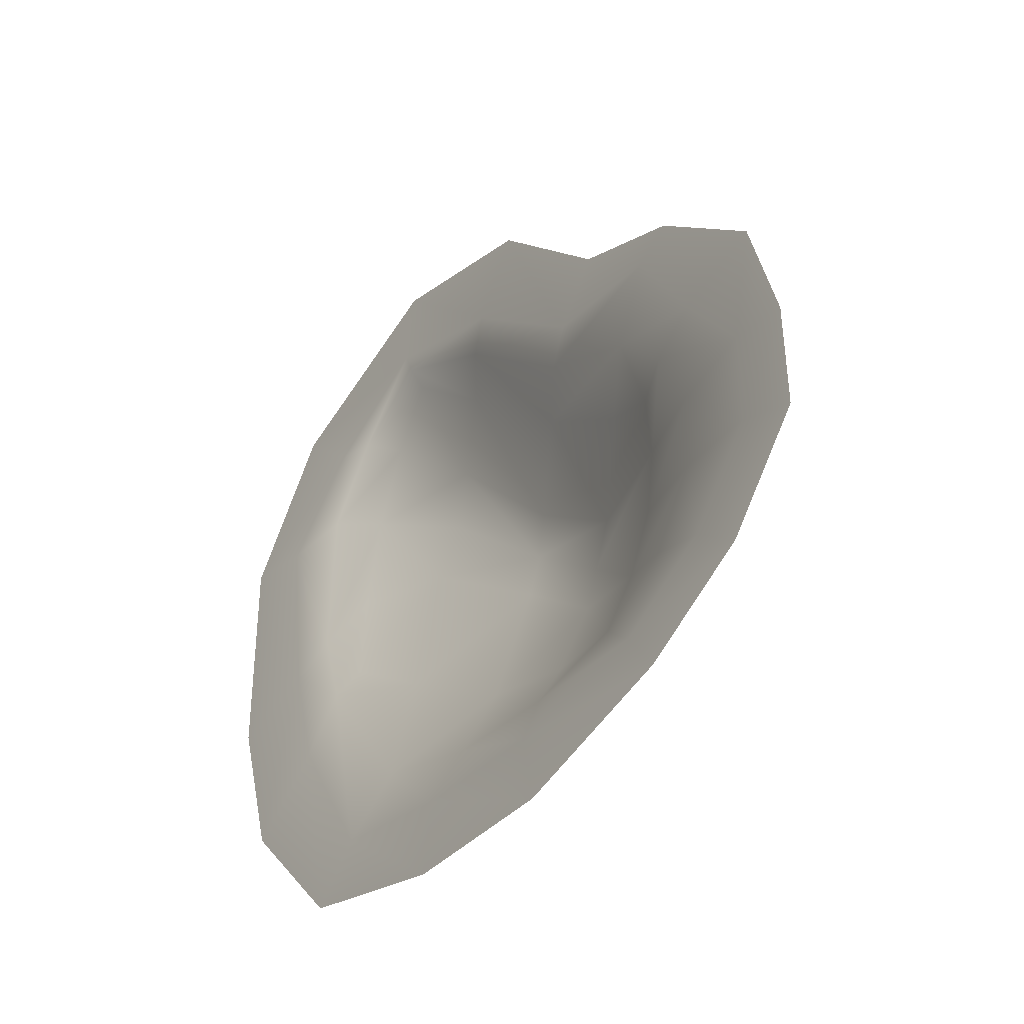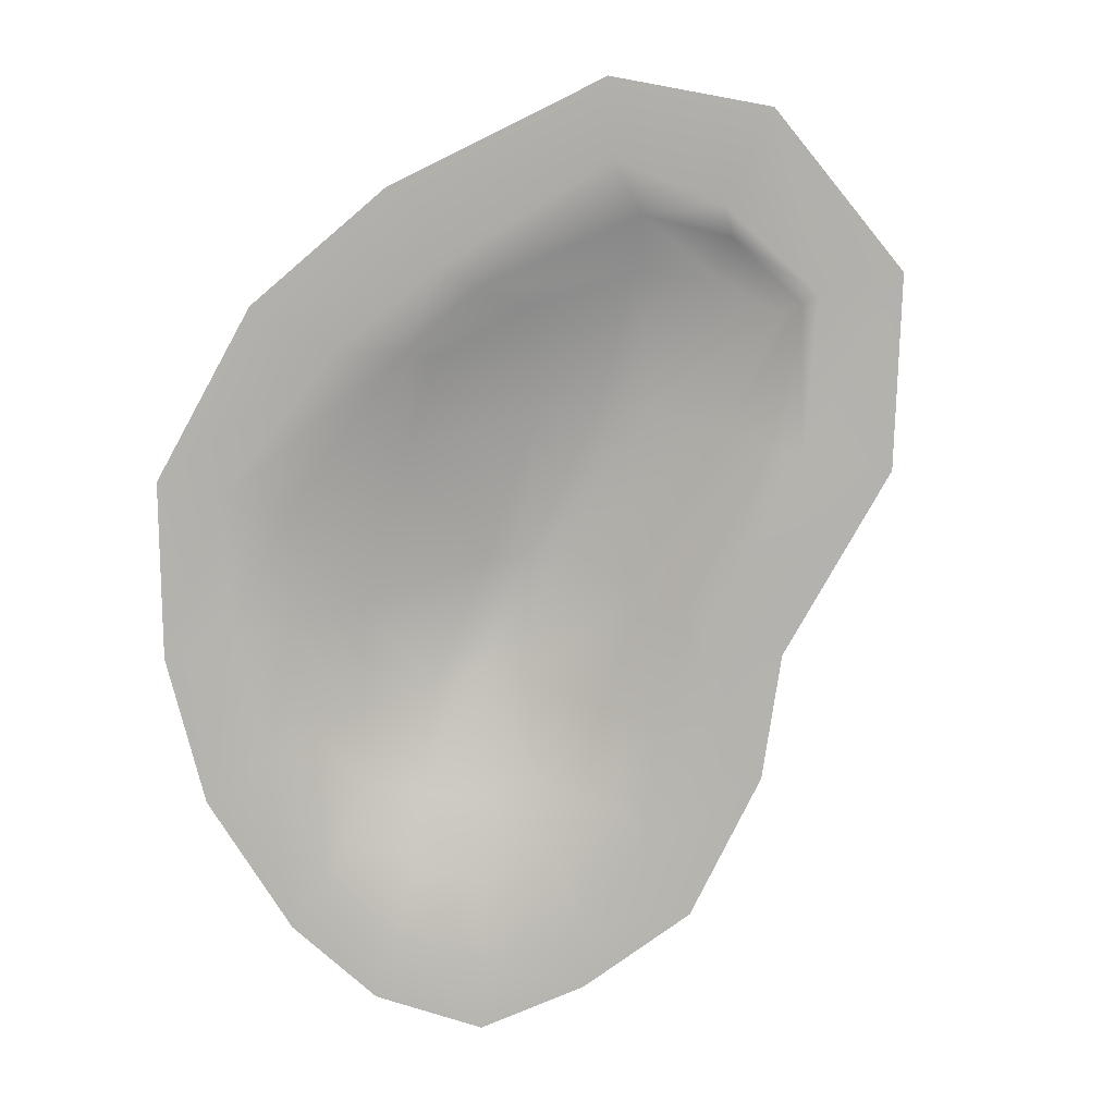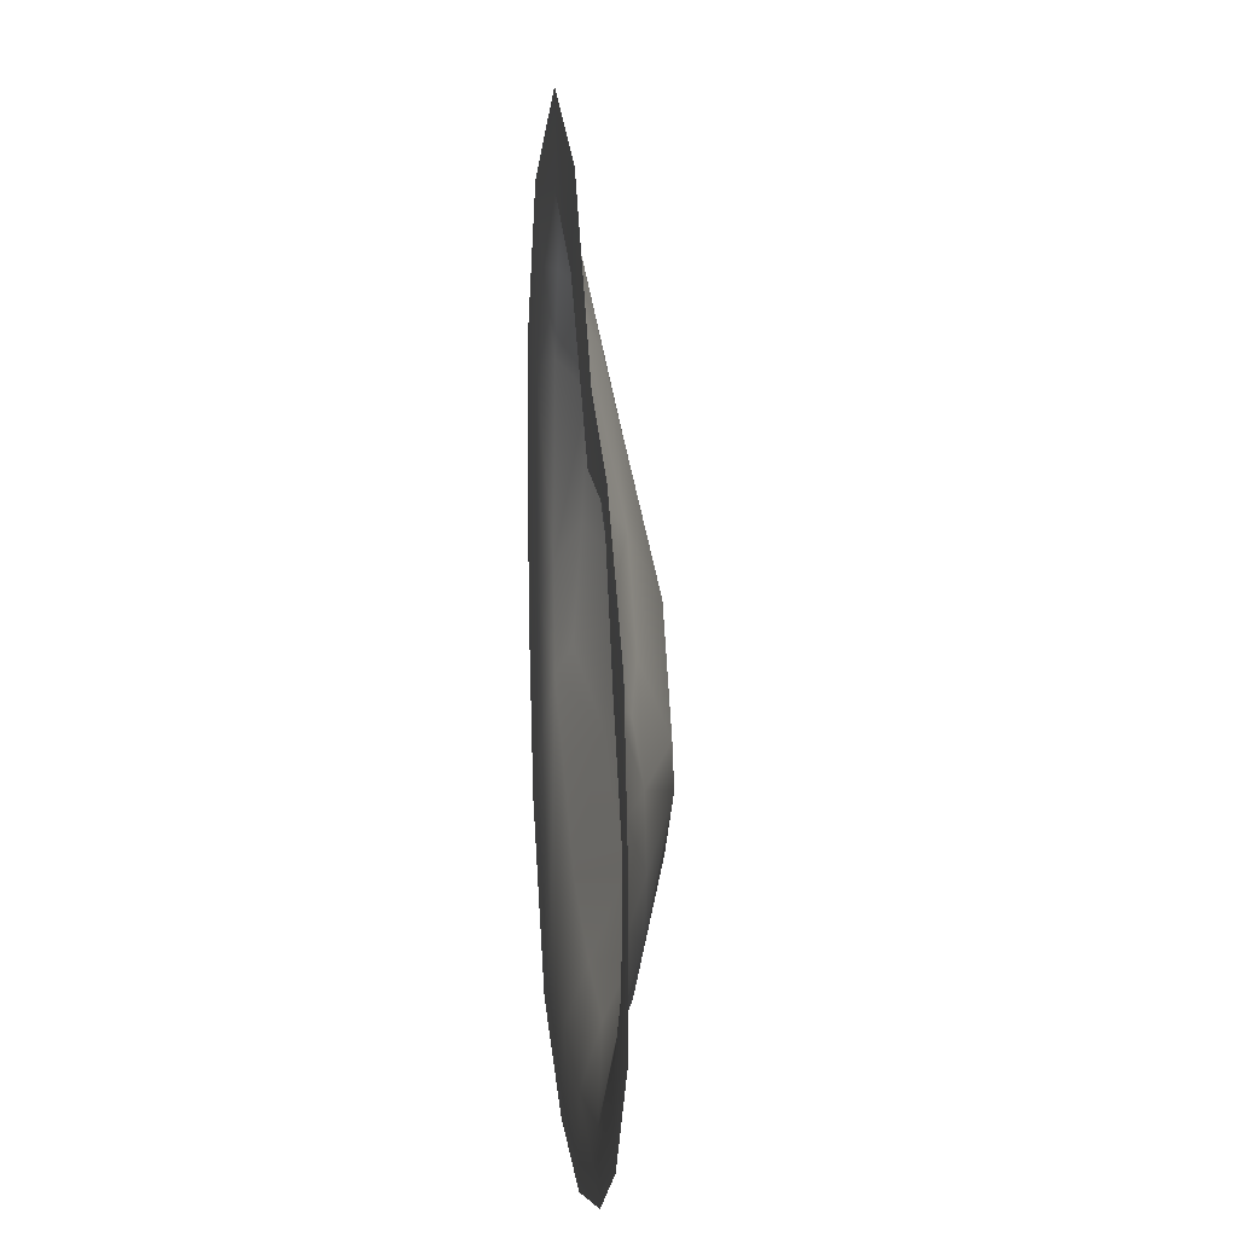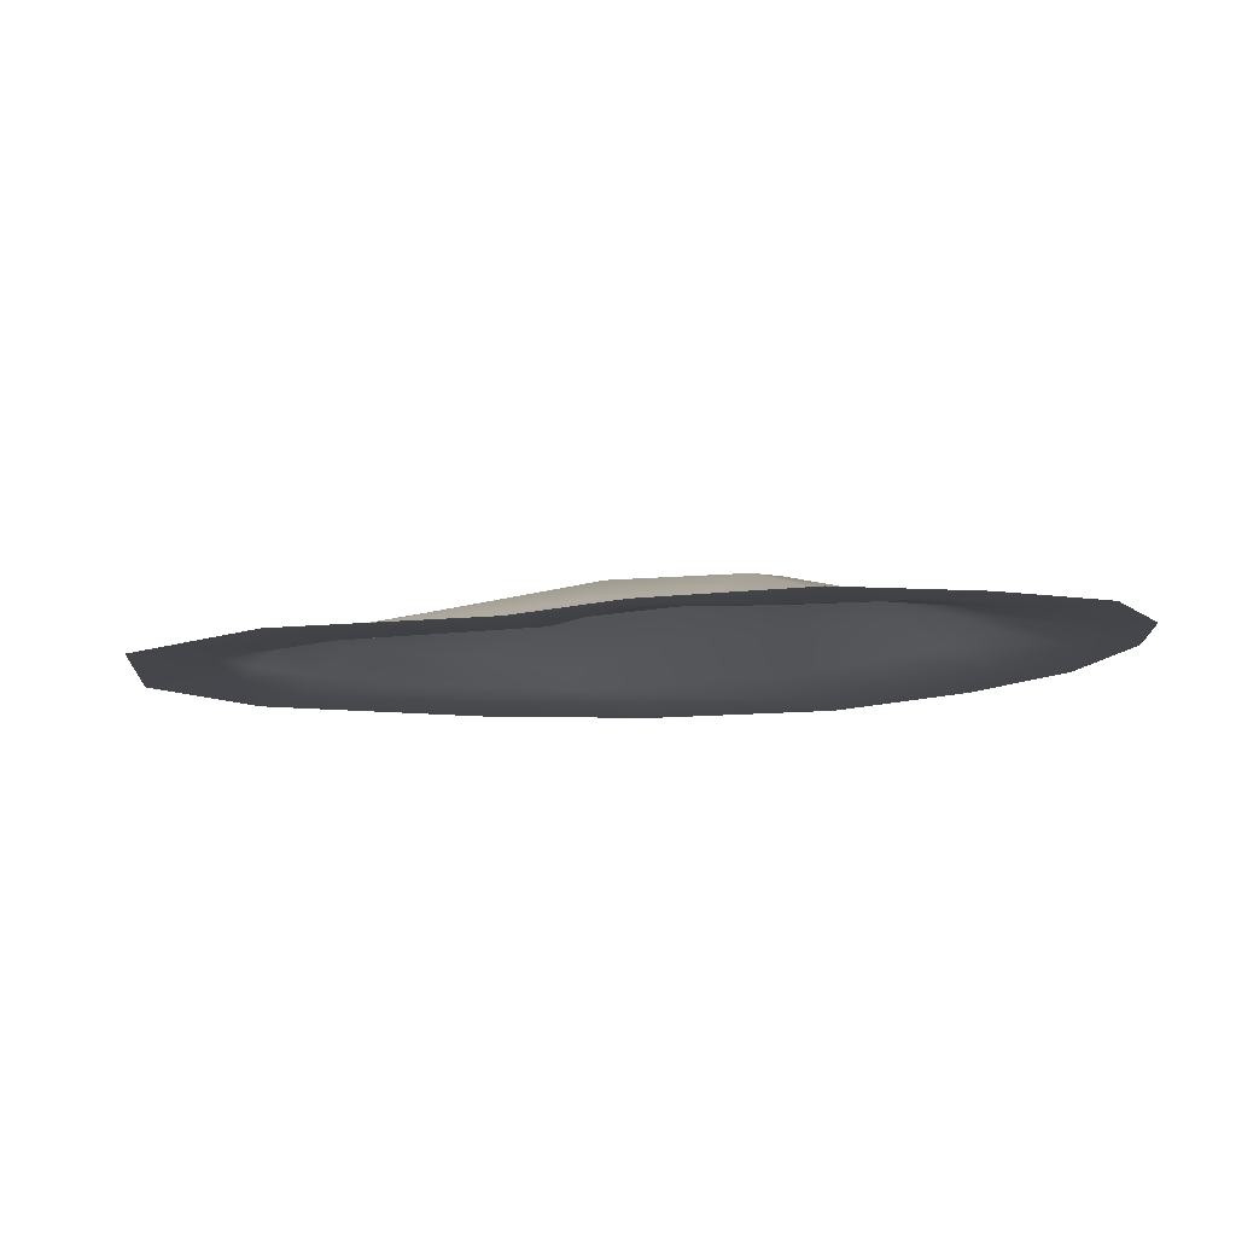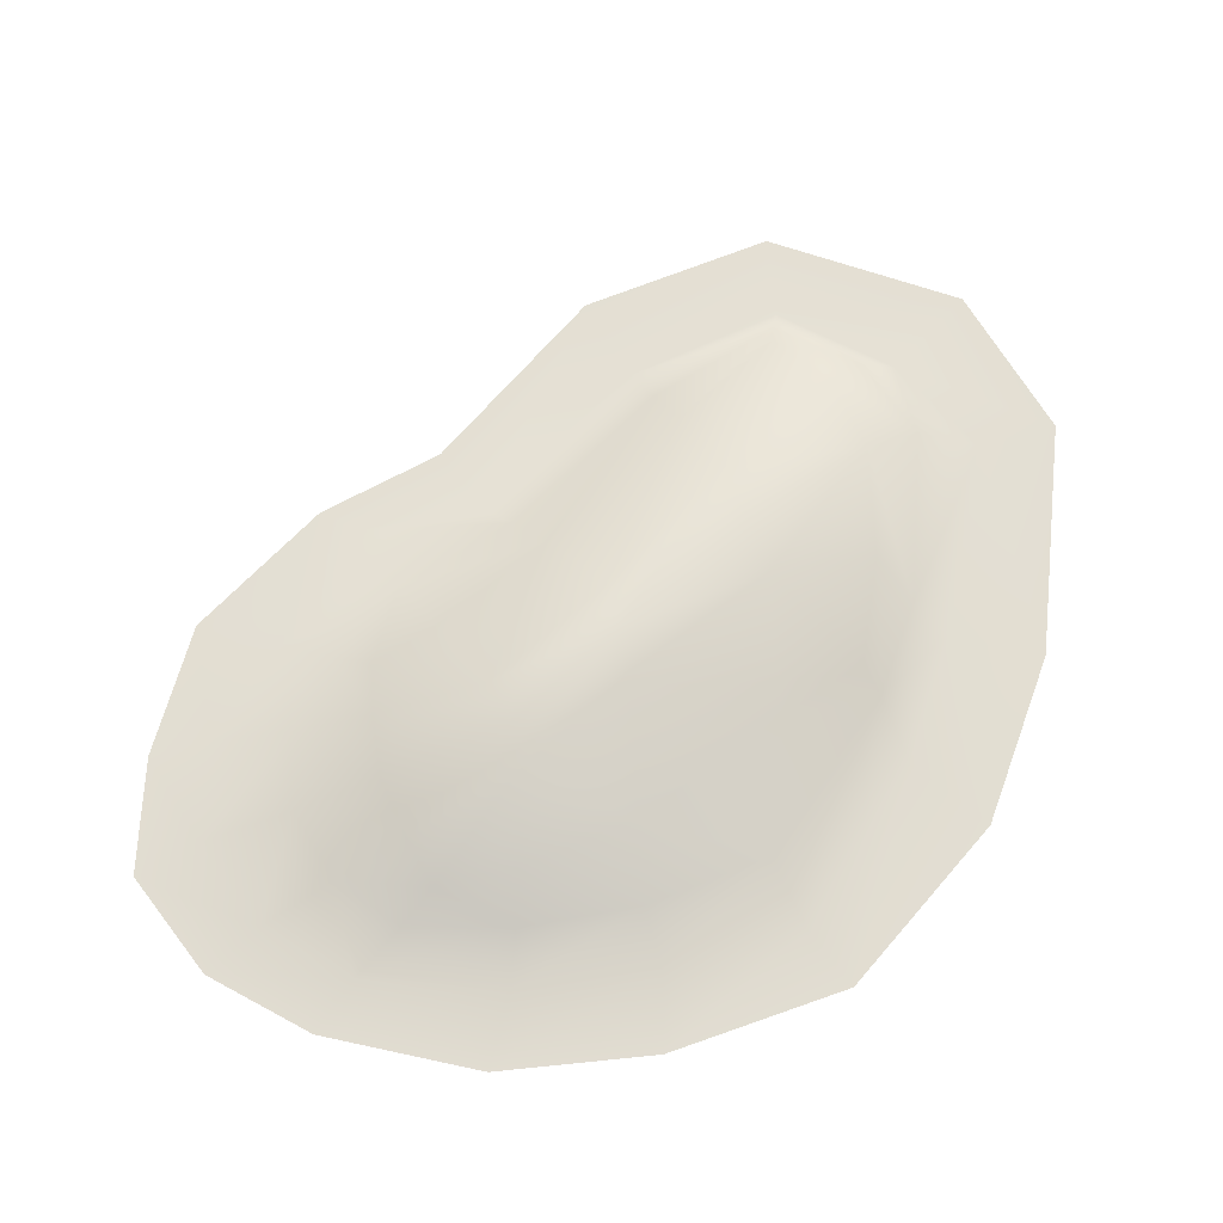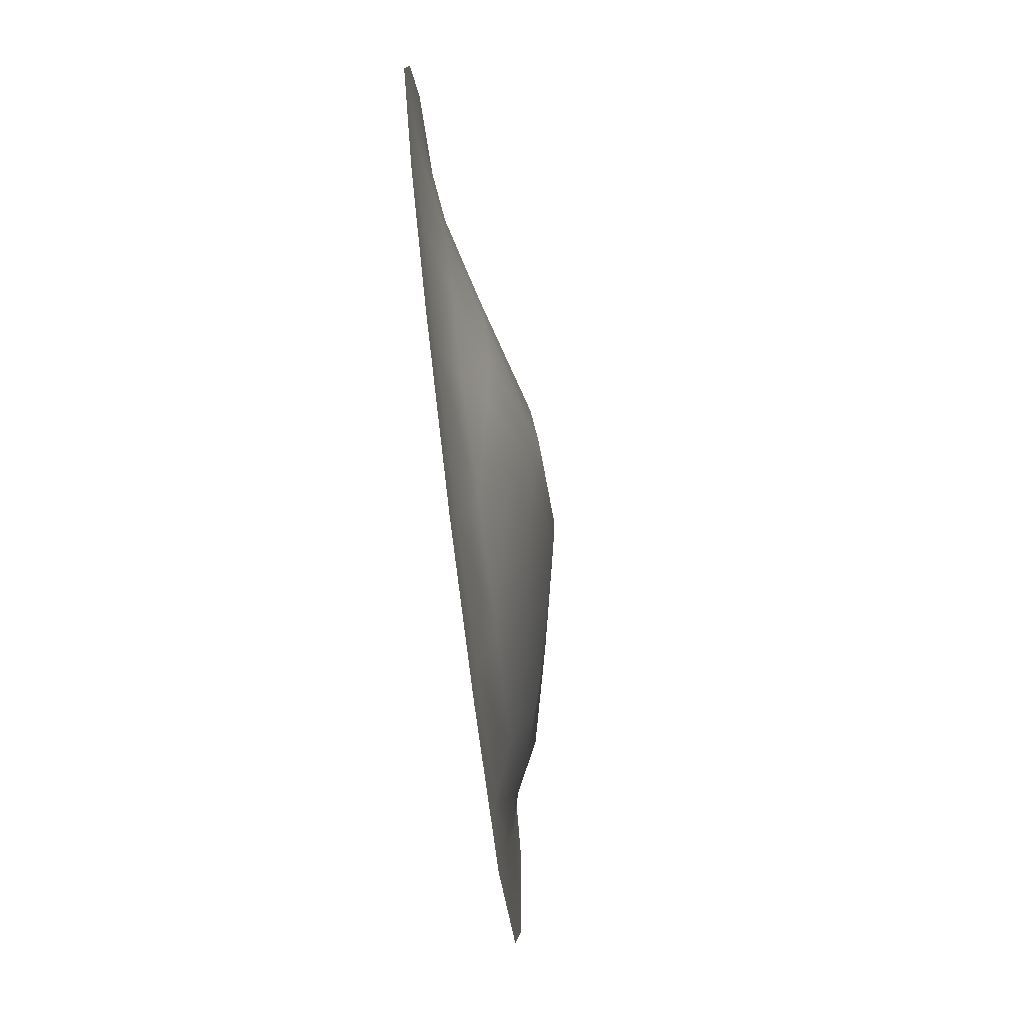
<metadata>
{"format":"obj","ext":"obj","renderer":"f3d","projection":"perspective","resolution":1024,"background":"white","views":[{"elev":-47.4,"azim":54.5,"up":"+Z"},{"elev":-79.6,"azim":-66.1,"up":"+Y"},{"elev":1.9,"azim":83.9,"up":"+Z"},{"elev":-10.1,"azim":69.3,"up":"+Y"},{"elev":67.7,"azim":-176.3,"up":"+Y"},{"elev":-79.6,"azim":96.6,"up":"+Z"}]}
</metadata>
<code>
g rockM004_geo
v -0.7124 0.004177 -0.2966
v -0.9022 4.872e-09 -0.4337
v -0.5986 4.872e-09 -0.8344
v -0.4898 0.004224 -0.7124
v -0.6399 0.02669 -0.1406
v -0.1813 4.872e-09 -1.013
v -0.7991 0.004171 0.02854
v -1.029 4.872e-09 -0.005745
v -0.1684 0.004103 -0.824
v 0.2044 4.872e-09 -1.078
v -0.8671 0.004241 0.5334
v -1.054 4.872e-09 0.6015
v -0.7115 0.0299 0.09622
v -0.6533 0.004062 0.7373
v -0.822 4.872e-09 0.9421
v -0.401 0.04647 -0.5553
v 0.1694 0.004082 -0.8927
v 0.599 4.872e-09 -1.019
v -0.7137 0.0334 0.5433
v -0.3565 0.004152 0.8661
v -0.324 4.872e-09 1.078
v -0.1174 0.04975 -0.6908
v 0.5221 0.004177 -0.8886
v 0.8591 4.872e-09 -0.8992
v -0.5705 0.02784 0.7262
v -0.001537 0.004108 0.6711
v 0.1214 4.872e-09 0.8632
v 0.1655 0.04799 -0.7597
v 0.7467 0.004235 -0.7832
v 1.049 4.872e-09 -0.6829
v -0.3509 0.01812 0.8186
v 0.3354 0.004059 0.2856
v 0.4471 4.872e-09 0.4268
v 0.9098 0.004277 -0.5948
v 1.054 4.872e-09 -0.3932
v -0.0645 0.02791 0.605
v 0.6303 0.004268 0.2112
v 0.7237 4.872e-09 0.2516
v 0.9153 0.004267 -0.3437
v 0.9844 4.872e-09 -0.06046
v 0.7754 0.004217 -0.09679
v 0.2543 0.0346 0.2396
v 0.5106 0.03238 0.05871
v 0.6464 0.02519 -0.1303
v 0.7163 0.03297 -0.3203
v 0.1623 0.0962 0.1703
v 0.6965 0.03841 -0.5159
v -0.1321 0.07859 0.5249
v 0.5863 0.04203 -0.6742
v -0.3445 0.05091 0.7624
v -0.4843 0.08021 0.659
v -0.243 0.1285 0.3763
v -0.587 0.09231 0.4687
v 0.008563 0.1819 0.03537
v -0.02337 0.1933 -0.07571
v 0.2646 0.1692 -0.2193
v 0.4239 0.04182 -0.7721
v 0.3581 0.08508 -0.6877
v -0.6166 0.0837 0.1884
v -0.2999 0.151 0.241
v -0.3606 0.1361 0.1053
v -0.5942 0.06155 -0.07659
v -0.4068 0.1063 -0.2383
v -0.05158 0.186 -0.1822
v -0.09087 0.1179 -0.5088
v 0.1903 0.1643 -0.4394
v 0.1639 0.1072 -0.6336
v 0.2058 0.1806 -0.3187
v 0.4284 0.09721 -0.5772
v 0.4989 0.09436 -0.4415
v 0.5336 0.08578 -0.2885
v 0.4065 0.08672 -0.05667
v 0.5497 0.06147 -0.1535
g rockM004_geo_0
f 3 2 1
f 4 3 1
f 4 1 5
f 6 3 4
f 1 2 7
f 1 7 5
f 2 8 7
f 9 6 4
f 10 6 9
f 7 8 11
f 8 12 11
f 7 13 5
f 7 11 13
f 11 12 14
f 12 15 14
f 16 4 5
f 9 4 16
f 17 10 9
f 18 10 17
f 11 19 13
f 11 14 19
f 14 15 20
f 15 21 20
f 22 9 16
f 17 9 22
f 23 18 17
f 24 18 23
f 14 25 19
f 14 20 25
f 20 21 26
f 21 27 26
f 28 17 22
f 23 17 28
f 29 24 23
f 30 24 29
f 20 31 25
f 20 26 31
f 26 27 32
f 27 33 32
f 34 30 29
f 35 30 34
f 26 36 31
f 26 32 36
f 32 33 37
f 33 38 37
f 39 35 34
f 40 35 39
f 38 40 41
f 37 38 41
f 41 40 39
f 32 37 42
f 32 42 36
f 37 41 43
f 37 43 42
f 41 39 44
f 41 44 43
f 39 34 45
f 39 45 44
f 42 46 36
f 42 43 46
f 34 47 45
f 34 29 47
f 46 48 36
f 36 48 31
f 29 49 47
f 29 23 49
f 48 50 31
f 31 50 25
f 50 51 25
f 19 25 51
f 50 48 52
f 51 50 52
f 53 19 51
f 53 51 52
f 19 53 13
f 48 46 54
f 52 48 54
f 52 54 55
f 54 46 56
f 55 54 56
f 23 57 49
f 57 23 28
f 57 58 49
f 58 57 28
f 53 59 13
f 5 13 59
f 60 53 52
f 60 52 55
f 53 60 61
f 59 53 61
f 61 60 55
f 62 5 59
f 62 59 61
f 62 63 5
f 63 62 61
f 63 16 5
f 63 61 64
f 64 61 55
f 63 65 16
f 65 63 64
f 65 22 16
f 64 55 66
f 65 64 66
f 65 67 22
f 67 65 66
f 67 28 22
f 67 58 28
f 67 66 58
f 55 68 66
f 68 55 56
f 66 69 58
f 66 68 69
f 58 69 49
f 47 49 69
f 70 47 69
f 68 70 69
f 47 70 45
f 70 68 71
f 70 71 45
f 68 56 71
f 45 71 44
f 56 72 71
f 46 72 56
f 43 72 46
f 44 73 43
f 71 73 44
f 73 72 43
f 72 73 71

</code>
